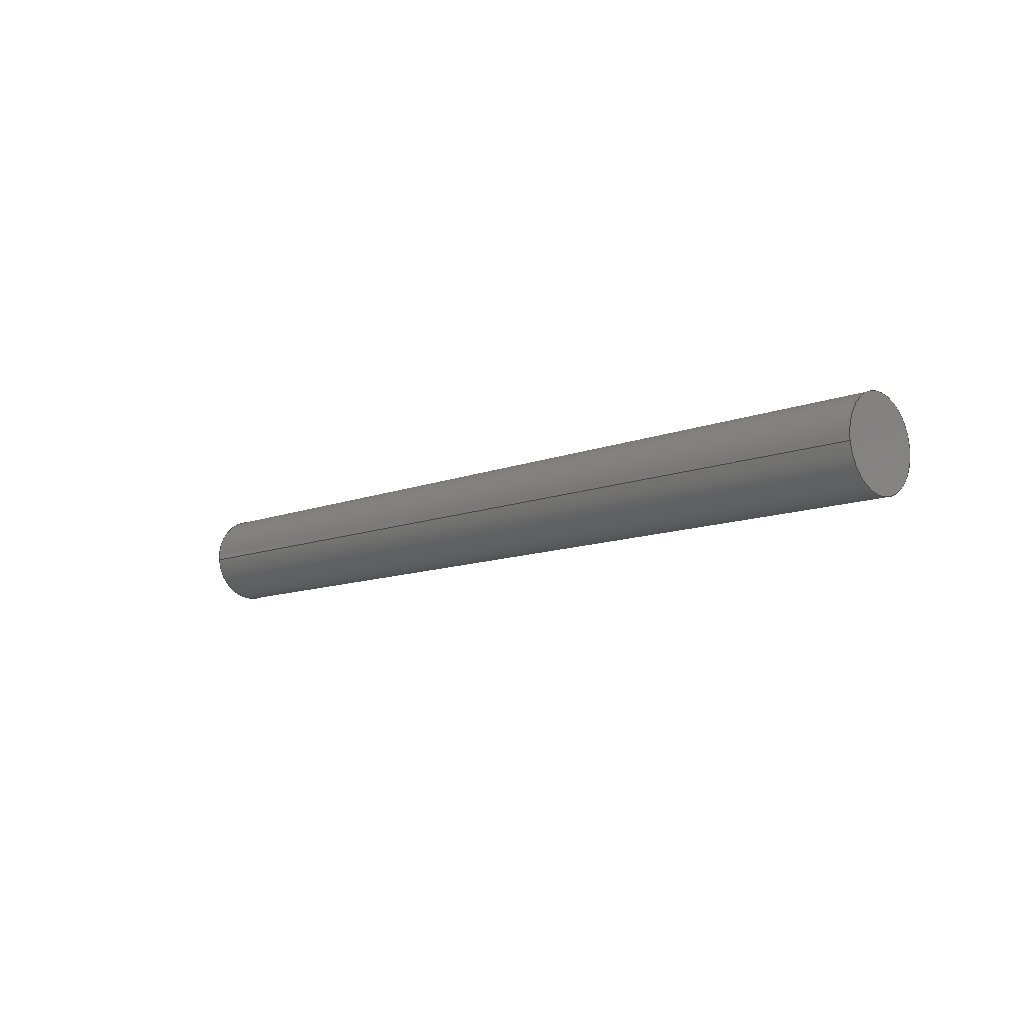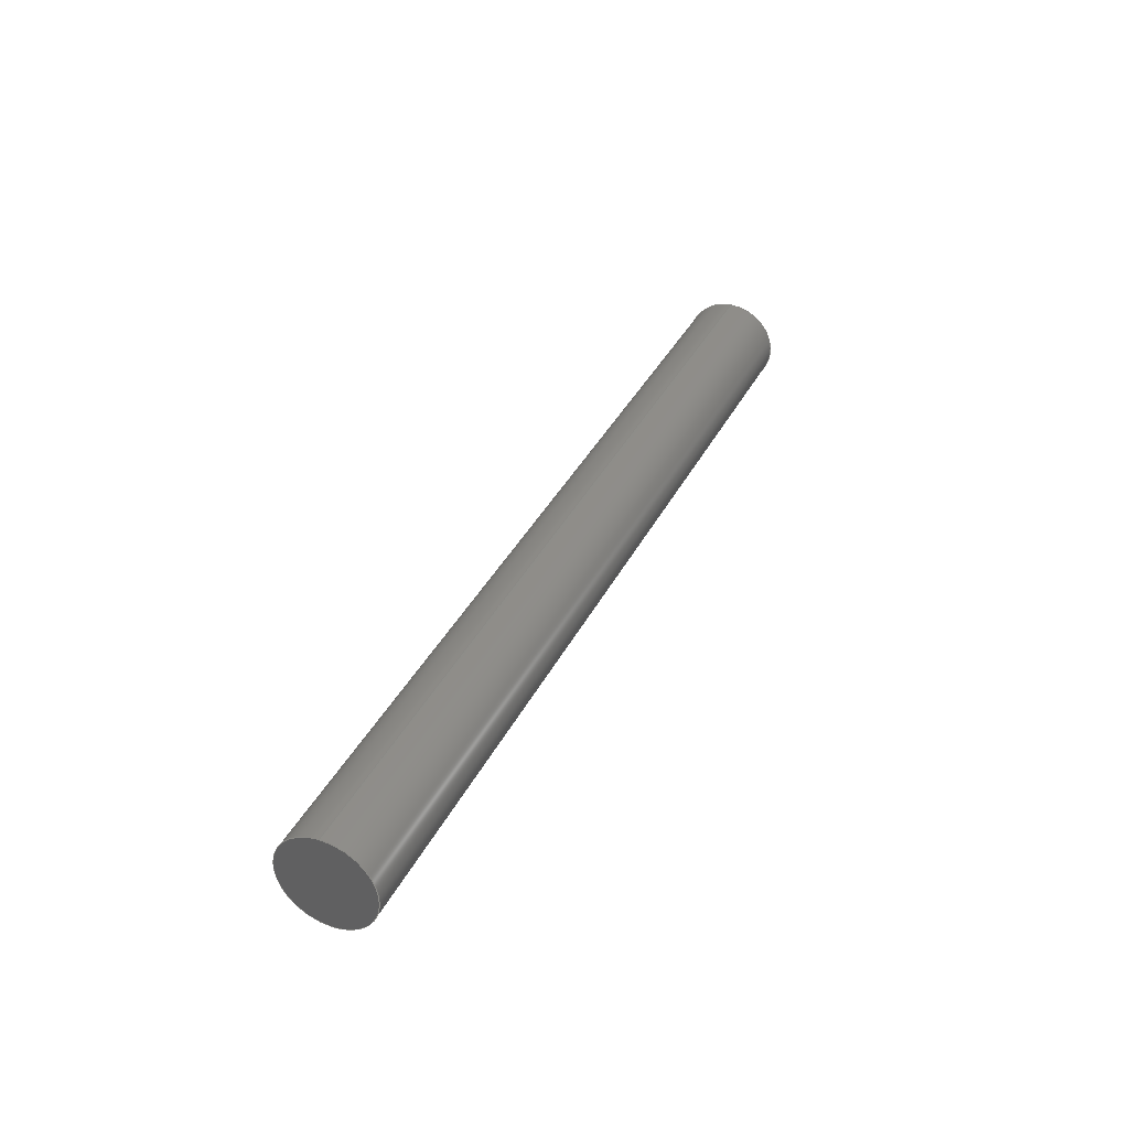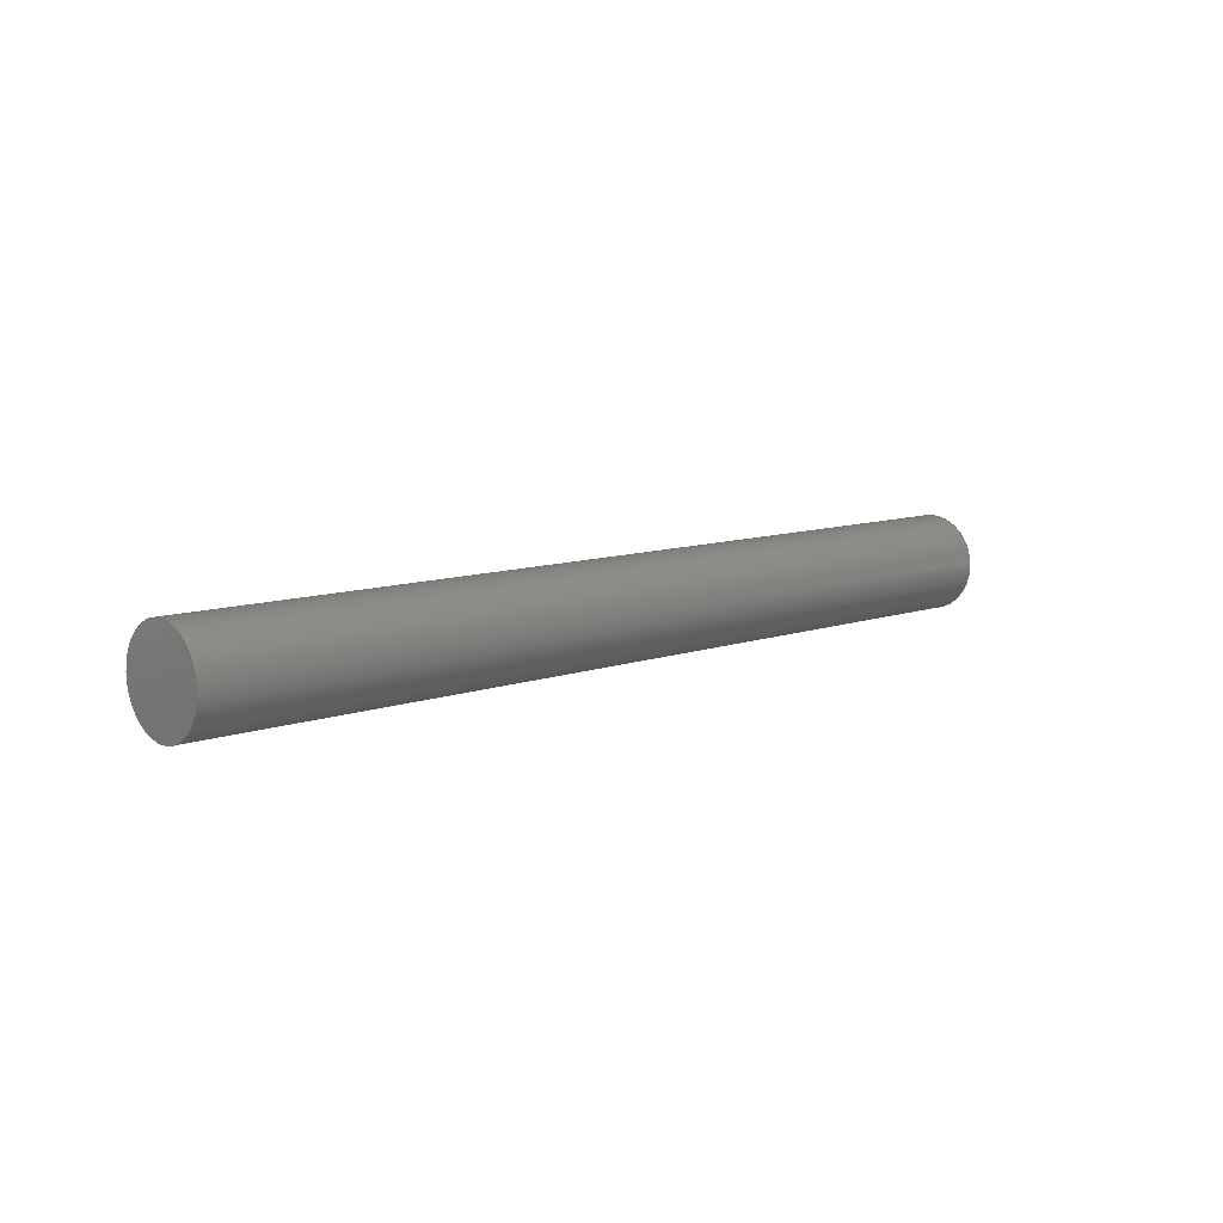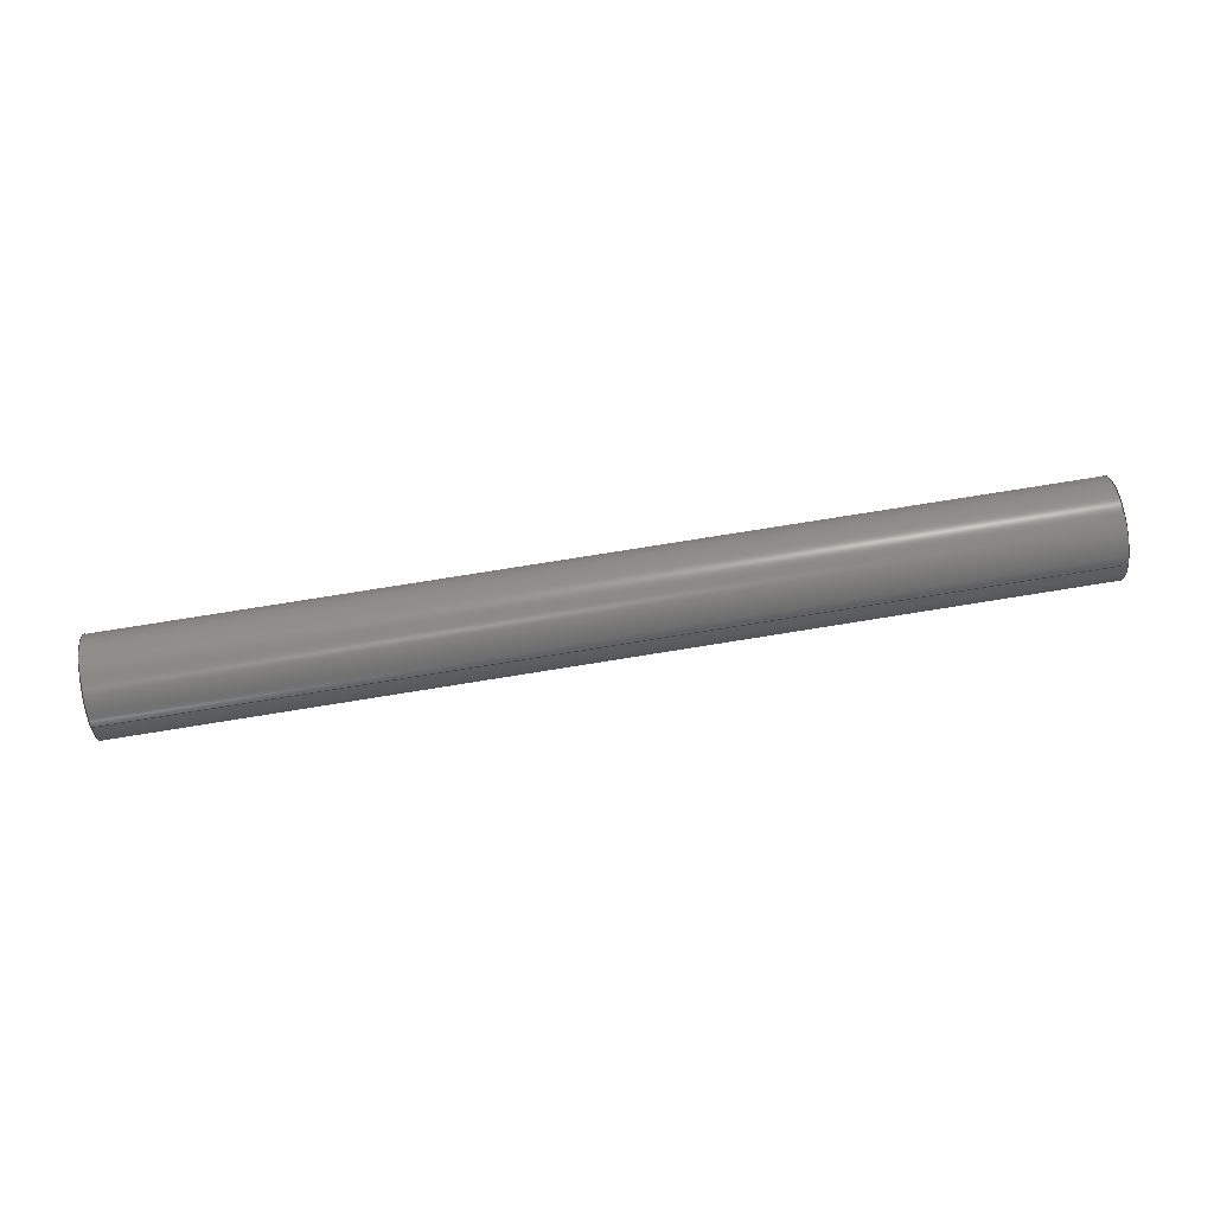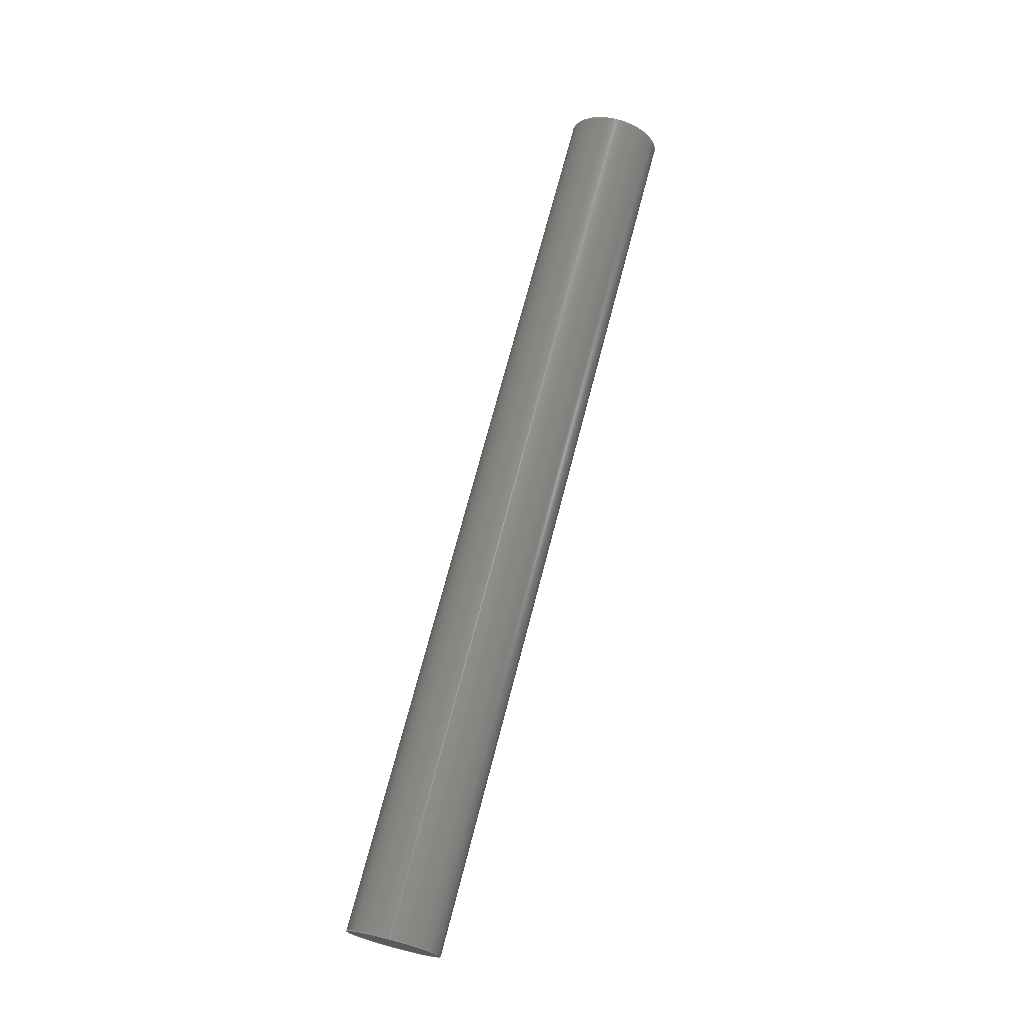
<metadata>
{"format":"step","ext":"stp","renderer":"f3d","projection":"perspective","resolution":1024,"background":"white","views":[{"elev":-2.6,"azim":-127.7,"up":"+Y"},{"elev":28.2,"azim":108.5,"up":"+Z"},{"elev":-1.9,"azim":130.9,"up":"+Z"},{"elev":-45.2,"azim":179.0,"up":"+Z"},{"elev":63.2,"azim":98.9,"up":"+Z"}]}
</metadata>
<code>
ISO-10303-21;
DATA;
#1=SHAPE_REPRESENTATION_RELATIONSHIP('','',#68,#4);
#2=PRESENTATION_LAYER_ASSIGNMENT('Screw construct::lines::med','',(#3));
#3=MANIFOLD_SOLID_BREP('brep_1',#5);
#4=ADVANCED_BREP_SHAPE_REPRESENTATION('brep_rep_0',(#3,#72),#67);
#5=CLOSED_SHELL('',(#6,#7,#8,#9));
#6=ADVANCED_FACE('',(#10),#48,.T.);
#7=ADVANCED_FACE('',(#11),#46,.T.);
#8=ADVANCED_FACE('',(#12),#47,.T.);
#9=ADVANCED_FACE('',(#13),#49,.T.);
#10=FACE_OUTER_BOUND('',#14,.T.);
#11=FACE_OUTER_BOUND('',#15,.T.);
#12=FACE_OUTER_BOUND('',#16,.T.);
#13=FACE_OUTER_BOUND('',#17,.T.);
#14=EDGE_LOOP('',(#18,#19,#20,#21));
#15=EDGE_LOOP('',(#22,#23));
#16=EDGE_LOOP('',(#24,#25));
#17=EDGE_LOOP('',(#26,#27,#28,#29));
#18=ORIENTED_EDGE('',*,*,#33,.T.);
#19=ORIENTED_EDGE('',*,*,#32,.F.);
#20=ORIENTED_EDGE('',*,*,#31,.F.);
#21=ORIENTED_EDGE('',*,*,#30,.T.);
#22=ORIENTED_EDGE('',*,*,#34,.F.);
#23=ORIENTED_EDGE('',*,*,#30,.F.);
#24=ORIENTED_EDGE('',*,*,#32,.T.);
#25=ORIENTED_EDGE('',*,*,#35,.T.);
#26=ORIENTED_EDGE('',*,*,#34,.T.);
#27=ORIENTED_EDGE('',*,*,#31,.T.);
#28=ORIENTED_EDGE('',*,*,#35,.F.);
#29=ORIENTED_EDGE('',*,*,#33,.F.);
#30=EDGE_CURVE('',#42,#44,#36,.T.);
#31=EDGE_CURVE('',#42,#43,#37,.T.);
#32=EDGE_CURVE('',#43,#45,#38,.T.);
#33=EDGE_CURVE('',#44,#45,#39,.T.);
#34=EDGE_CURVE('',#44,#42,#40,.T.);
#35=EDGE_CURVE('',#45,#43,#41,.T.);
#36=(
BOUNDED_CURVE()
B_SPLINE_CURVE(2,(#106,#107,#108,#109,#110),.UNSPECIFIED.,.F.,.F.)
B_SPLINE_CURVE_WITH_KNOTS((3,2,3),(0,3.142,6.283),
 .UNSPECIFIED.)
CURVE()
GEOMETRIC_REPRESENTATION_ITEM()
RATIONAL_B_SPLINE_CURVE((1,0.7071,1,0.7071,1))
REPRESENTATION_ITEM('')
);
#37=(
BOUNDED_CURVE()
B_SPLINE_CURVE(1,(#111,#112),.UNSPECIFIED.,.F.,.F.)
B_SPLINE_CURVE_WITH_KNOTS((2,2),(0,38.54),.UNSPECIFIED.)
CURVE()
GEOMETRIC_REPRESENTATION_ITEM()
RATIONAL_B_SPLINE_CURVE((1,1))
REPRESENTATION_ITEM('')
);
#38=(
BOUNDED_CURVE()
B_SPLINE_CURVE(2,(#113,#114,#115,#116,#117),.UNSPECIFIED.,.F.,.F.)
B_SPLINE_CURVE_WITH_KNOTS((3,2,3),(0,3.142,6.283),
 .UNSPECIFIED.)
CURVE()
GEOMETRIC_REPRESENTATION_ITEM()
RATIONAL_B_SPLINE_CURVE((1,0.7071,1,0.7071,1))
REPRESENTATION_ITEM('')
);
#39=(
BOUNDED_CURVE()
B_SPLINE_CURVE(1,(#118,#119),.UNSPECIFIED.,.F.,.F.)
B_SPLINE_CURVE_WITH_KNOTS((2,2),(0,38.54),.UNSPECIFIED.)
CURVE()
GEOMETRIC_REPRESENTATION_ITEM()
RATIONAL_B_SPLINE_CURVE((1,1))
REPRESENTATION_ITEM('')
);
#40=(
BOUNDED_CURVE()
B_SPLINE_CURVE(2,(#120,#121,#122,#123,#124),.UNSPECIFIED.,.F.,.F.)
B_SPLINE_CURVE_WITH_KNOTS((3,2,3),(6.283,9.425,12.57),
 .UNSPECIFIED.)
CURVE()
GEOMETRIC_REPRESENTATION_ITEM()
RATIONAL_B_SPLINE_CURVE((1,0.7071,1,0.7071,1))
REPRESENTATION_ITEM('')
);
#41=(
BOUNDED_CURVE()
B_SPLINE_CURVE(2,(#125,#126,#127,#128,#129),.UNSPECIFIED.,.F.,.F.)
B_SPLINE_CURVE_WITH_KNOTS((3,2,3),(6.283,9.425,12.57),
 .UNSPECIFIED.)
CURVE()
GEOMETRIC_REPRESENTATION_ITEM()
RATIONAL_B_SPLINE_CURVE((1,0.7071,1,0.7071,1))
REPRESENTATION_ITEM('')
);
#42=VERTEX_POINT('',#102);
#43=VERTEX_POINT('',#103);
#44=VERTEX_POINT('',#104);
#45=VERTEX_POINT('',#105);
#46=PLANE('',#70);
#47=PLANE('',#71);
#48=(
BOUNDED_SURFACE()
B_SPLINE_SURFACE(2,1,((#80,#81),(#82,#83),(#84,#85),(#86,#87),(#88,#89)),
 .UNSPECIFIED.,.F.,.F.,.F.)
B_SPLINE_SURFACE_WITH_KNOTS((3,2,3),(2,2),(0,3.142,6.283),
(0,38.54),.UNSPECIFIED.)
GEOMETRIC_REPRESENTATION_ITEM()
RATIONAL_B_SPLINE_SURFACE(((1,1),(0.7071,0.7071),
(1,1),(0.7071,0.7071),(1,1)))
REPRESENTATION_ITEM('')
SURFACE()
);
#49=(
BOUNDED_SURFACE()
B_SPLINE_SURFACE(2,1,((#92,#93),(#94,#95),(#96,#97),(#98,#99),(#100,
#101)),.UNSPECIFIED.,.F.,.F.,.F.)
B_SPLINE_SURFACE_WITH_KNOTS((3,2,3),(2,2),(6.283,9.425,
12.57),(0,38.54),.UNSPECIFIED.)
GEOMETRIC_REPRESENTATION_ITEM()
RATIONAL_B_SPLINE_SURFACE(((1,1),(0.7071,0.7071),
(1,1),(0.7071,0.7071),(1,1)))
REPRESENTATION_ITEM('')
SURFACE()
);
#50=SHAPE_DEFINITION_REPRESENTATION(#51,#68);
#51=PRODUCT_DEFINITION_SHAPE('Document','',#53);
#52=PRODUCT_DEFINITION_CONTEXT('3D Mechanical Parts',#57,'design');
#53=PRODUCT_DEFINITION('A','First version',#54,#52);
#54=PRODUCT_DEFINITION_FORMATION_WITH_SPECIFIED_SOURCE('A',
'First version',#59,.MADE.);
#55=PRODUCT_RELATED_PRODUCT_CATEGORY('tool','tool',(#59));
#56=APPLICATION_PROTOCOL_DEFINITION('Draft International Standard',
'automotive_design',1999,#57);
#57=APPLICATION_CONTEXT(
'data for automotive mechanical design processes');
#58=PRODUCT_CONTEXT('3D Mechanical Parts',#57,'mechanical');
#59=PRODUCT('Document','Document','Rhino converted to STEP',(#58));
#60=(
LENGTH_UNIT()
NAMED_UNIT(*)
SI_UNIT(.MILLI.,.METRE.)
);
#61=(
NAMED_UNIT(*)
PLANE_ANGLE_UNIT()
SI_UNIT($,.RADIAN.)
);
#62=DIMENSIONAL_EXPONENTS(0,0,0,0,0,0,0);
#63=PLANE_ANGLE_MEASURE_WITH_UNIT(PLANE_ANGLE_MEASURE(0.01745),#61);
#64=(
CONVERSION_BASED_UNIT('DEGREES',#63)
NAMED_UNIT(#62)
PLANE_ANGLE_UNIT()
);
#65=(
NAMED_UNIT(*)
SI_UNIT($,.STERADIAN.)
SOLID_ANGLE_UNIT()
);
#66=UNCERTAINTY_MEASURE_WITH_UNIT(LENGTH_MEASURE(0.001),#60,
'DISTANCE_ACCURACY_VALUE',
'Maximum model space distance between geometric entities at asserted c
onnectivities');
#67=(
GEOMETRIC_REPRESENTATION_CONTEXT(3)
GLOBAL_UNCERTAINTY_ASSIGNED_CONTEXT((#66))
GLOBAL_UNIT_ASSIGNED_CONTEXT((#65,#64,#60))
REPRESENTATION_CONTEXT('ID1','3D')
);
#68=SHAPE_REPRESENTATION('Document',(#69,#72),#67);
#69=AXIS2_PLACEMENT_3D('',#79,#73,#74);
#70=AXIS2_PLACEMENT_3D('',#90,#75,$);
#71=AXIS2_PLACEMENT_3D('',#91,#76,$);
#72=AXIS2_PLACEMENT_3D('',#130,#77,#78);
#73=DIRECTION('',(0,0,1));
#74=DIRECTION('',(1,0,0));
#75=DIRECTION('',(0.9857,-0.1001,-0.1354));
#76=DIRECTION('',(-0.9857,0.1001,0.1354));
#77=DIRECTION('',(0,0,1));
#78=DIRECTION('',(1,0,0));
#79=CARTESIAN_POINT('',(0,0,0));
#80=CARTESIAN_POINT('',(110.8,-215.7,-960.7));
#81=CARTESIAN_POINT('',(72.78,-211.8,-955.5));
#82=CARTESIAN_POINT('',(110.6,-217.6,-960.7));
#83=CARTESIAN_POINT('',(72.58,-213.8,-955.5));
#84=CARTESIAN_POINT('',(110.8,-217.6,-958.7));
#85=CARTESIAN_POINT('',(72.86,-213.8,-953.5));
#86=CARTESIAN_POINT('',(111.1,-217.6,-956.7));
#87=CARTESIAN_POINT('',(73.13,-213.8,-951.5));
#88=CARTESIAN_POINT('',(111.3,-215.7,-956.7));
#89=CARTESIAN_POINT('',(73.33,-211.8,-951.5));
#90=CARTESIAN_POINT('',(111.6,-213.2,-956.3));
#91=CARTESIAN_POINT('',(73.64,-209.3,-951.1));
#92=CARTESIAN_POINT('',(111.3,-215.7,-956.7));
#93=CARTESIAN_POINT('',(73.33,-211.8,-951.5));
#94=CARTESIAN_POINT('',(111.5,-213.7,-956.8));
#95=CARTESIAN_POINT('',(73.53,-209.8,-951.5));
#96=CARTESIAN_POINT('',(111.2,-213.7,-958.7));
#97=CARTESIAN_POINT('',(73.25,-209.8,-953.5));
#98=CARTESIAN_POINT('',(111,-213.7,-960.7));
#99=CARTESIAN_POINT('',(72.98,-209.8,-955.5));
#100=CARTESIAN_POINT('',(110.8,-215.7,-960.7));
#101=CARTESIAN_POINT('',(72.78,-211.8,-955.5));
#102=CARTESIAN_POINT('',(110.8,-215.7,-960.7));
#103=CARTESIAN_POINT('',(72.78,-211.8,-955.5));
#104=CARTESIAN_POINT('',(111.3,-215.7,-956.7));
#105=CARTESIAN_POINT('',(73.33,-211.8,-951.5));
#106=CARTESIAN_POINT('',(110.8,-215.7,-960.7));
#107=CARTESIAN_POINT('',(110.6,-217.6,-960.7));
#108=CARTESIAN_POINT('',(110.8,-217.6,-958.7));
#109=CARTESIAN_POINT('',(111.1,-217.6,-956.7));
#110=CARTESIAN_POINT('',(111.3,-215.7,-956.7));
#111=CARTESIAN_POINT('',(110.8,-215.7,-960.7));
#112=CARTESIAN_POINT('',(72.78,-211.8,-955.5));
#113=CARTESIAN_POINT('',(72.78,-211.8,-955.5));
#114=CARTESIAN_POINT('',(72.58,-213.8,-955.5));
#115=CARTESIAN_POINT('',(72.86,-213.8,-953.5));
#116=CARTESIAN_POINT('',(73.13,-213.8,-951.5));
#117=CARTESIAN_POINT('',(73.33,-211.8,-951.5));
#118=CARTESIAN_POINT('',(111.3,-215.7,-956.7));
#119=CARTESIAN_POINT('',(73.33,-211.8,-951.5));
#120=CARTESIAN_POINT('',(111.3,-215.7,-956.7));
#121=CARTESIAN_POINT('',(111.5,-213.7,-956.8));
#122=CARTESIAN_POINT('',(111.2,-213.7,-958.7));
#123=CARTESIAN_POINT('',(111,-213.7,-960.7));
#124=CARTESIAN_POINT('',(110.8,-215.7,-960.7));
#125=CARTESIAN_POINT('',(73.33,-211.8,-951.5));
#126=CARTESIAN_POINT('',(73.53,-209.8,-951.5));
#127=CARTESIAN_POINT('',(73.25,-209.8,-953.5));
#128=CARTESIAN_POINT('',(72.98,-209.8,-955.5));
#129=CARTESIAN_POINT('',(72.78,-211.8,-955.5));
#130=CARTESIAN_POINT('',(0,0,0));
ENDSEC;
END-ISO-10303-21;

</code>
